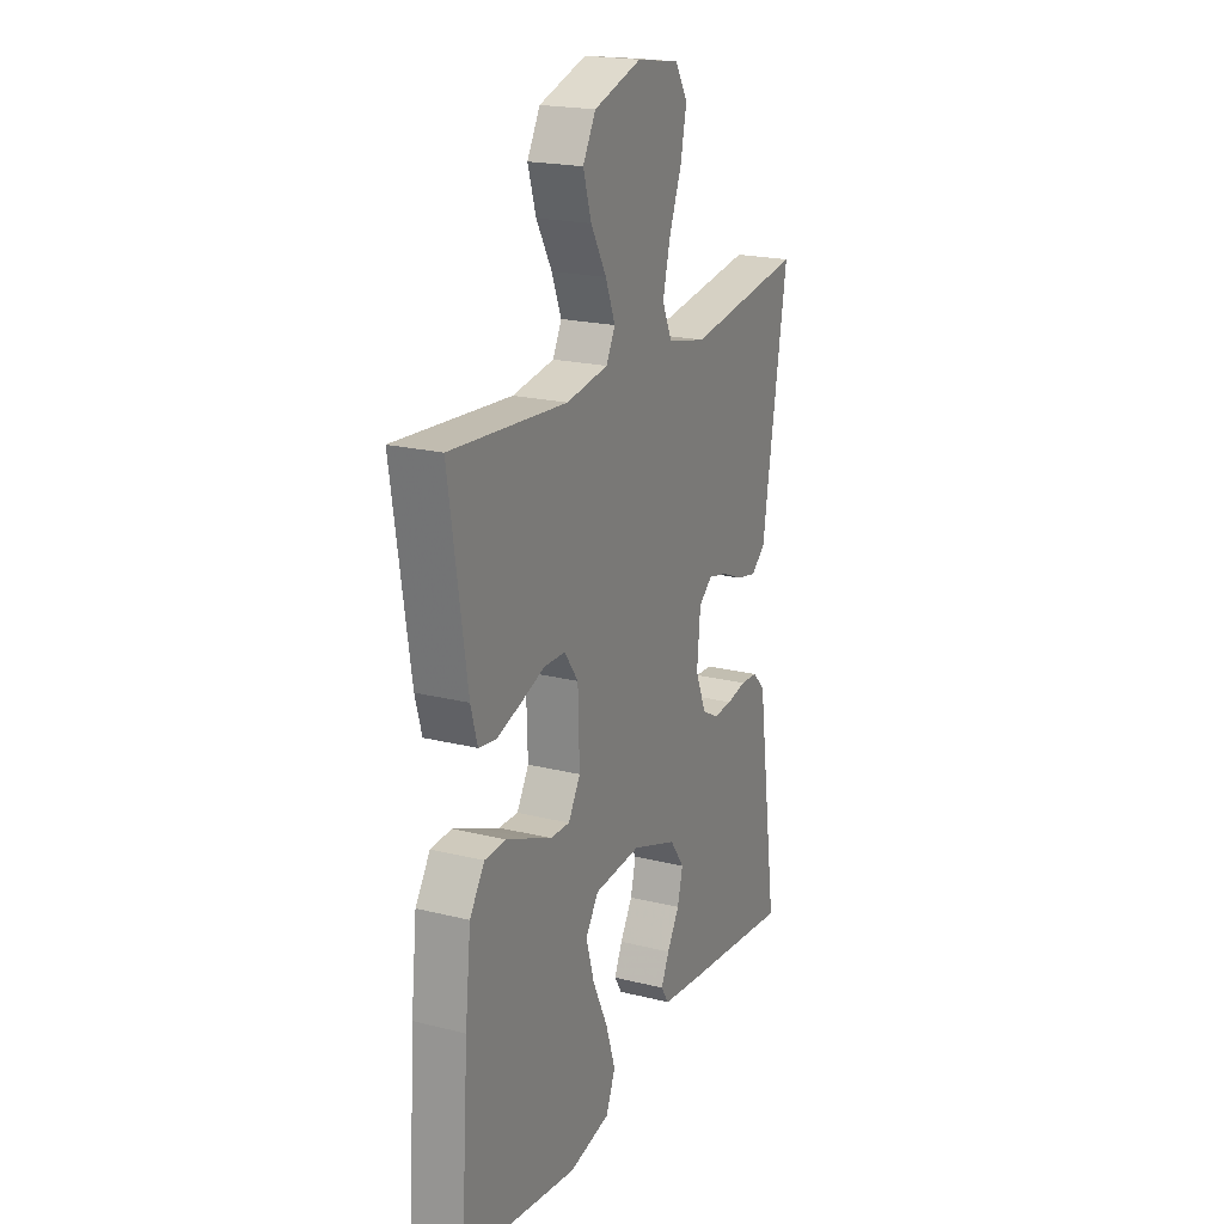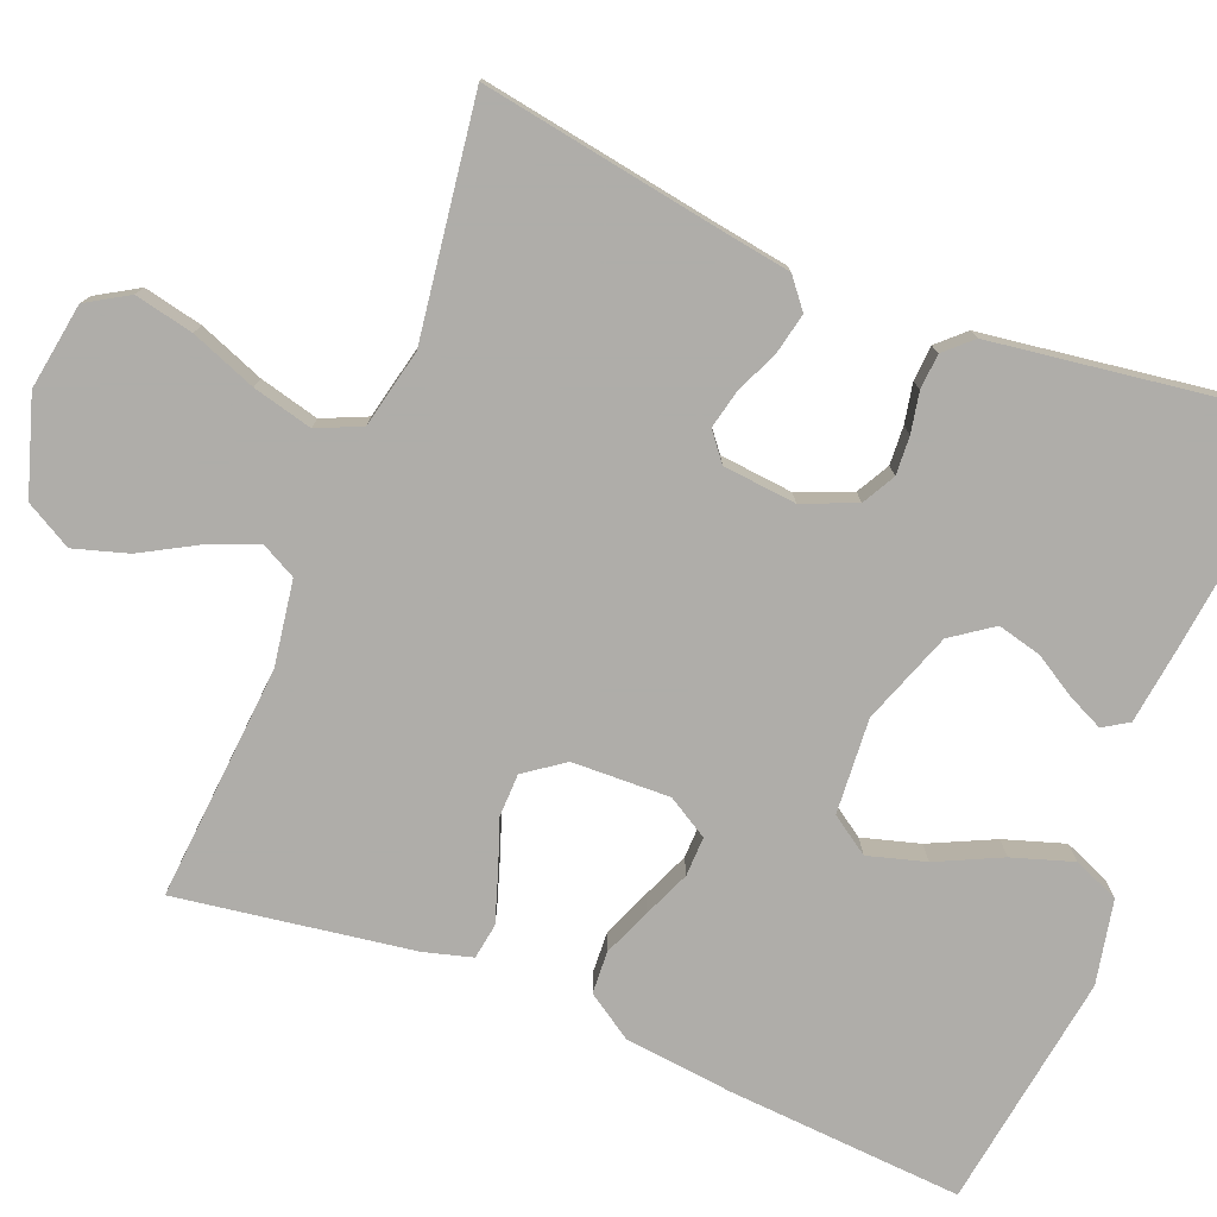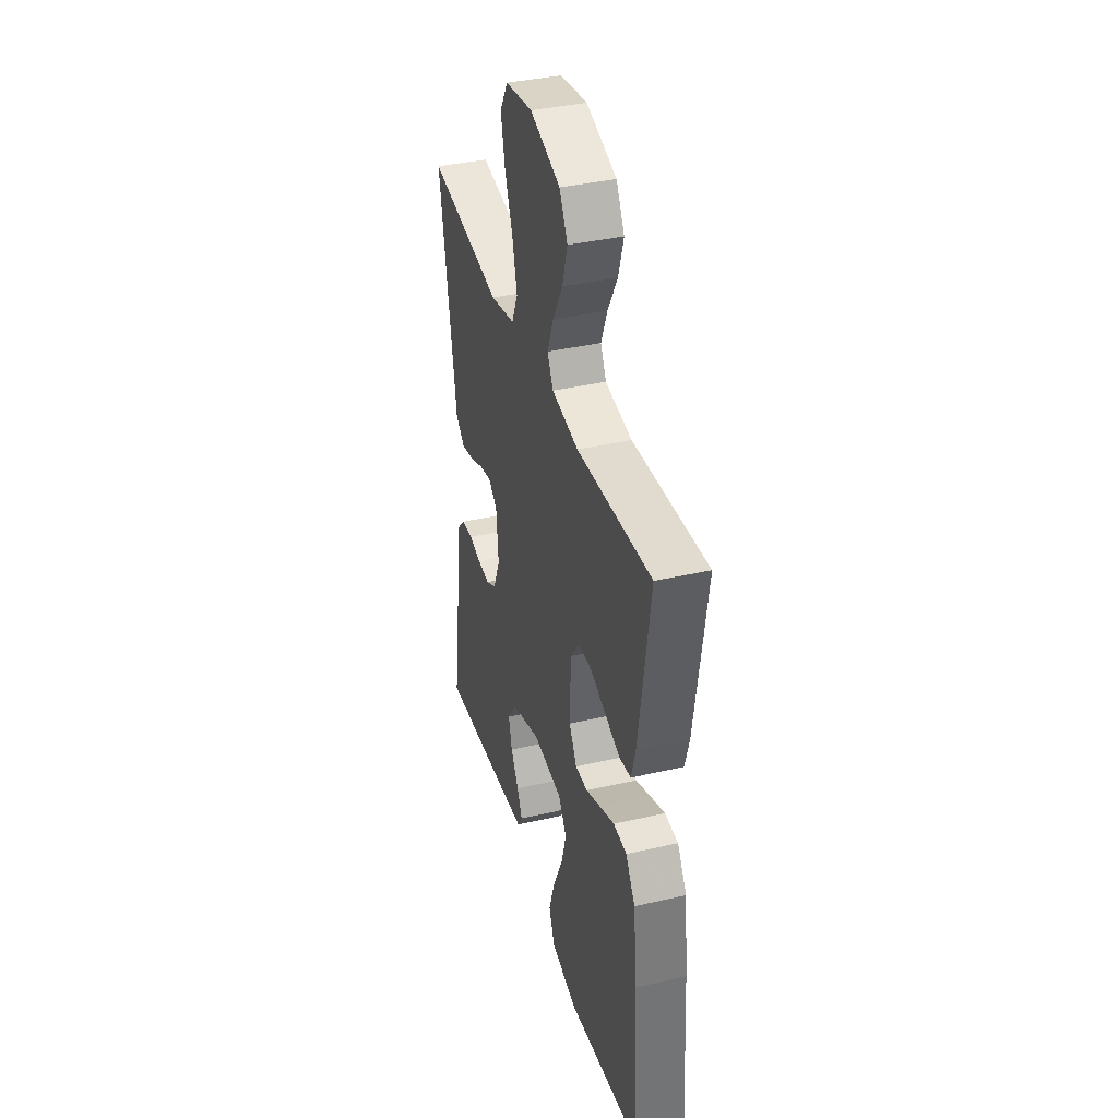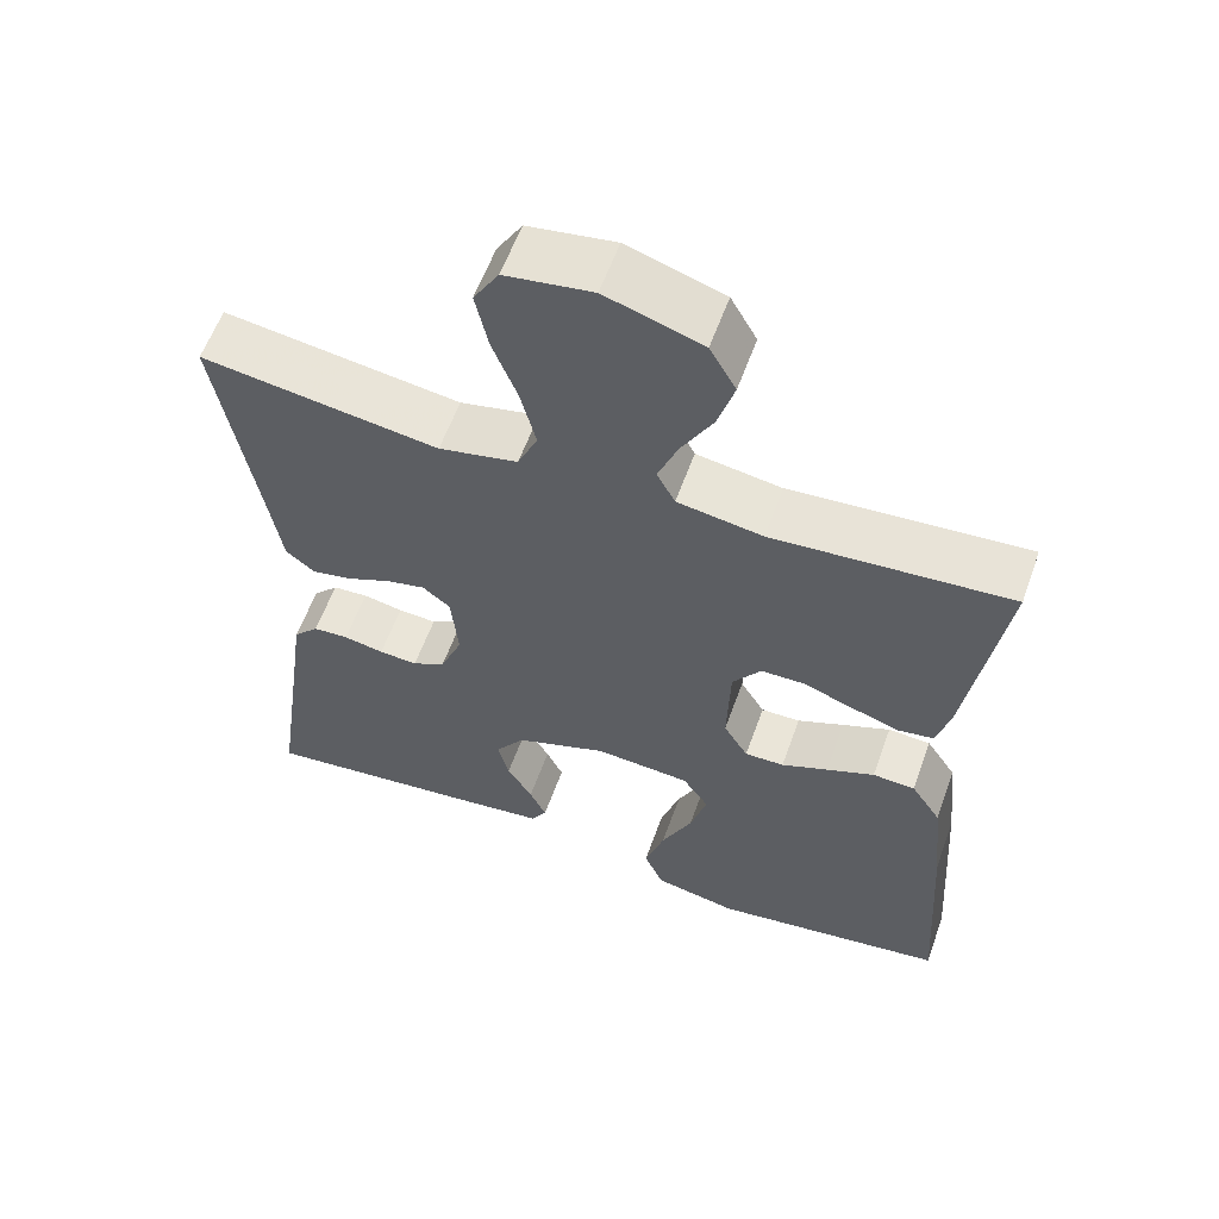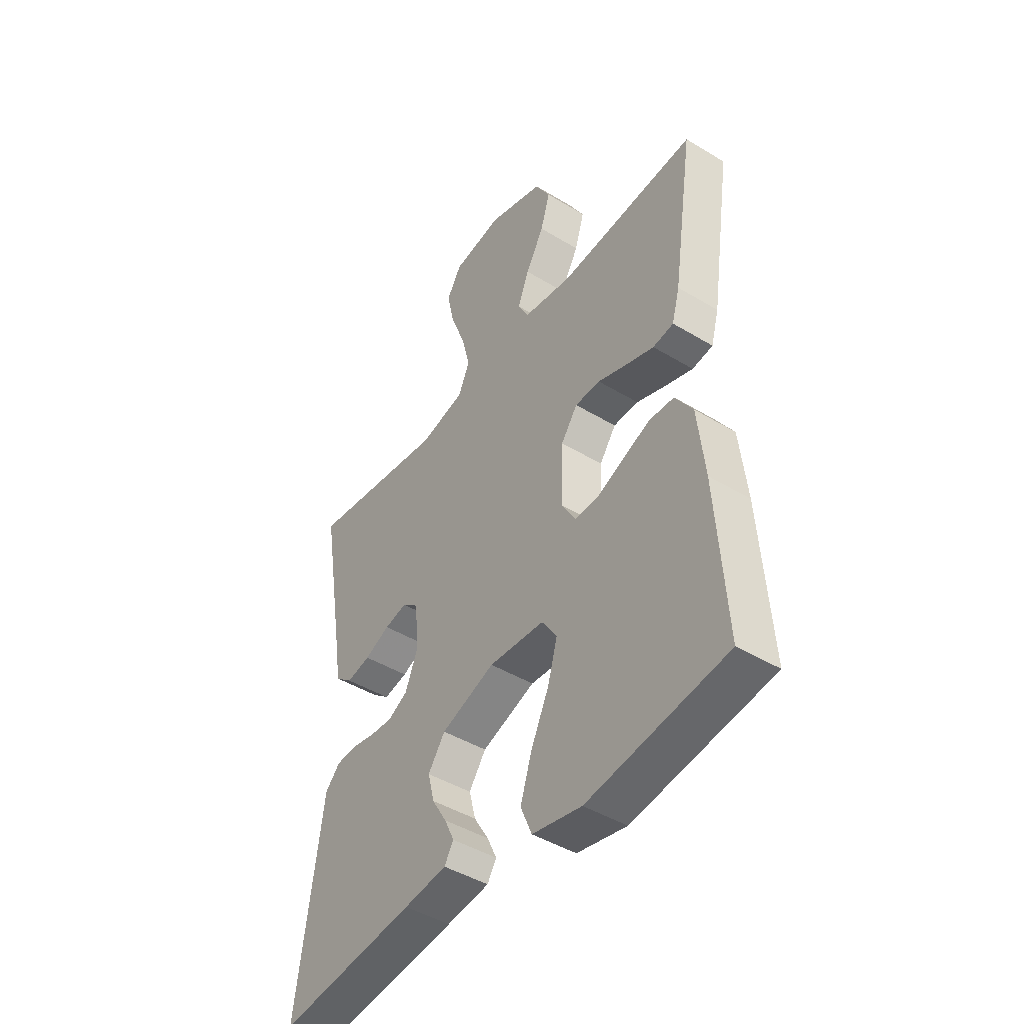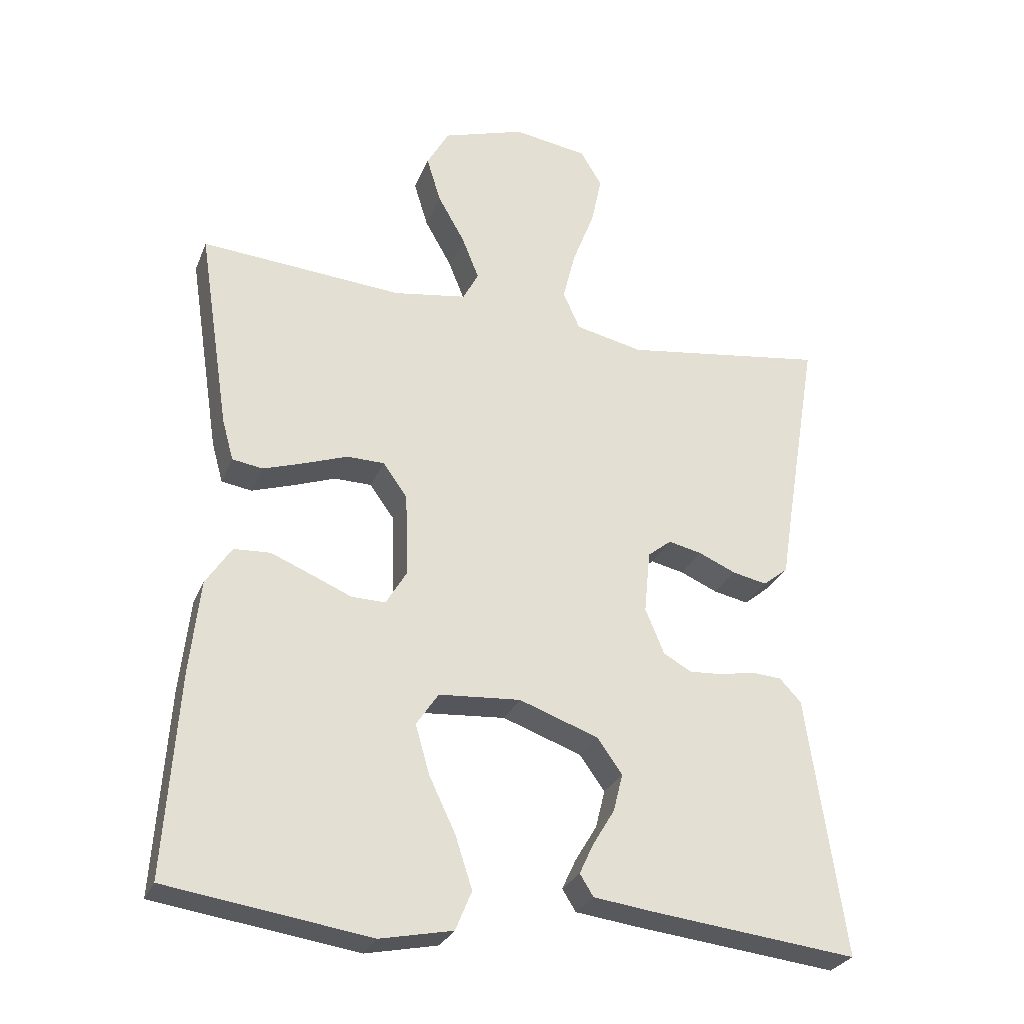
<metadata>
{"format":"obj","ext":"obj","renderer":"f3d","projection":"perspective","resolution":1024,"background":"white","views":[{"elev":20.4,"azim":-65.5,"up":"+Z"},{"elev":-77.2,"azim":68.1,"up":"+Y"},{"elev":38.1,"azim":-106.3,"up":"+Z"},{"elev":59.1,"azim":-160.3,"up":"+Z"},{"elev":-44.9,"azim":-125.1,"up":"+Z"},{"elev":-28.2,"azim":-19.1,"up":"+Z"}]}
</metadata>
<code>
v 0.5 0.07 0.5
v 0.45 0.07 0.2
v 0.435 0.07 0.105
v 0.398 0.07 0.075
v 0.346 0.07 0.086
v 0.291 0.07 0.11
v 0.242 0.07 0.121
v 0.207 0.07 0.093
v 0.198 0.07 0
v 0.226 0.07 -0.068
v 0.268 0.07 -0.091
v 0.317 0.07 -0.088
v 0.368 0.07 -0.078
v 0.413 0.07 -0.081
v 0.445 0.07 -0.115
v 0.457 0.07 -0.2
v 0.5 0.07 -0.5
v 0.2 0.07 -0.466
v 0.107 0.07 -0.454
v 0.087 0.07 -0.422
v 0.108 0.07 -0.377
v 0.14 0.07 -0.324
v 0.154 0.07 -0.268
v 0.117 0.07 -0.216
v 0 0.07 -0.174
v -0.121 0.07 -0.183
v -0.154 0.07 -0.232
v -0.133 0.07 -0.305
v -0.094 0.07 -0.387
v -0.069 0.07 -0.464
v -0.093 0.07 -0.522
v -0.2 0.07 -0.544
v -0.5 0.07 -0.5
v -0.48 0.07 -0.2
v -0.465 0.07 -0.062
v -0.427 0.07 -0.004
v -0.373 0.07 -0.001
v -0.312 0.07 -0.026
v -0.253 0.07 -0.051
v -0.203 0.07 -0.052
v -0.172 0.07 0
v -0.176 0.07 0.124
v -0.212 0.07 0.174
v -0.267 0.07 0.175
v -0.331 0.07 0.152
v -0.392 0.07 0.132
v -0.437 0.07 0.139
v -0.454 0.07 0.2
v -0.5 0.07 0.5
v -0.2 0.07 0.477
v -0.092 0.07 0.494
v -0.069 0.07 0.538
v -0.094 0.07 0.601
v -0.134 0.07 0.672
v -0.155 0.07 0.741
v -0.122 0.07 0.8
v 0 0.07 0.839
v 0.11 0.07 0.822
v 0.142 0.07 0.769
v 0.126 0.07 0.694
v 0.094 0.07 0.611
v 0.075 0.07 0.535
v 0.1 0.07 0.479
v 0.2 0.07 0.457
v 0.5 0 0.5
v 0.45 0 0.2
v 0.435 0 0.105
v 0.398 0 0.075
v 0.346 0 0.086
v 0.291 0 0.11
v 0.242 0 0.121
v 0.207 0 0.093
v 0.198 0 0
v 0.226 0 -0.068
v 0.268 0 -0.091
v 0.317 0 -0.088
v 0.368 0 -0.078
v 0.413 0 -0.081
v 0.445 0 -0.115
v 0.457 0 -0.2
v 0.5 0 -0.5
v 0.2 0 -0.466
v 0.107 0 -0.454
v 0.087 0 -0.422
v 0.108 0 -0.377
v 0.14 0 -0.324
v 0.154 0 -0.268
v 0.117 0 -0.216
v 0 0 -0.174
v -0.121 0 -0.183
v -0.154 0 -0.232
v -0.133 0 -0.305
v -0.094 0 -0.387
v -0.069 0 -0.464
v -0.093 0 -0.522
v -0.2 0 -0.544
v -0.5 0 -0.5
v -0.48 0 -0.2
v -0.465 0 -0.062
v -0.427 0 -0.004
v -0.373 0 -0.001
v -0.312 0 -0.026
v -0.253 0 -0.051
v -0.203 0 -0.052
v -0.172 0 0
v -0.176 0 0.124
v -0.212 0 0.174
v -0.267 0 0.175
v -0.331 0 0.152
v -0.392 0 0.132
v -0.437 0 0.139
v -0.454 0 0.2
v -0.5 0 0.5
v -0.2 0 0.477
v -0.092 0 0.494
v -0.069 0 0.538
v -0.094 0 0.601
v -0.134 0 0.672
v -0.155 0 0.741
v -0.122 0 0.8
v 0 0 0.839
v 0.11 0 0.822
v 0.142 0 0.769
v 0.126 0 0.694
v 0.094 0 0.611
v 0.075 0 0.535
v 0.1 0 0.479
v 0.2 0 0.457
f 59 60 61
f 58 59 61
f 57 58 61
f 56 57 61
f 55 56 61
f 54 55 61
f 53 54 61
f 52 53 61 62
f 51 52 62 63
f 48 49 50
f 47 48 50
f 46 47 50
f 45 46 50
f 44 45 50
f 51 63 64
f 50 51 64
f 44 50 64
f 43 44 64
f 37 38 39
f 36 37 39
f 35 36 39
f 34 35 39
f 33 34 39
f 32 33 39
f 31 32 39
f 30 31 39
f 28 29 30
f 28 30 39
f 20 21 22
f 19 20 22
f 18 19 22
f 17 18 22
f 16 17 22
f 16 22 23
f 15 16 23
f 14 15 23
f 13 14 23
f 12 13 23
f 11 12 23 24
f 4 5 6
f 3 4 6
f 2 3 6
f 2 6 7
f 1 2 7
f 64 1 7
f 43 64 7
f 42 43 7
f 10 11 24 25
f 9 10 25 26
f 8 9 26
f 41 42 7 8
f 40 41 8 26
f 39 40 26 27
f 27 28 39
f 125 124 123
f 125 123 122
f 125 122 121
f 125 121 120
f 125 120 119
f 125 119 118
f 125 118 117
f 126 125 117 116
f 127 126 116 115
f 114 113 112
f 114 112 111
f 114 111 110
f 114 110 109
f 114 109 108
f 128 127 115
f 128 115 114
f 128 114 108
f 128 108 107
f 103 102 101
f 103 101 100
f 103 100 99
f 103 99 98
f 103 98 97
f 103 97 96
f 103 96 95
f 103 95 94
f 94 93 92
f 103 94 92
f 86 85 84
f 86 84 83
f 86 83 82
f 86 82 81
f 86 81 80
f 87 86 80
f 87 80 79
f 87 79 78
f 87 78 77
f 87 77 76
f 88 87 76 75
f 70 69 68
f 70 68 67
f 70 67 66
f 71 70 66
f 71 66 65
f 71 65 128
f 71 128 107
f 71 107 106
f 89 88 75 74
f 90 89 74 73
f 90 73 72
f 72 71 106 105
f 90 72 105 104
f 91 90 104 103
f 103 92 91
f 1 65 66 2
f 2 66 67 3
f 3 67 68 4
f 4 68 69 5
f 5 69 70 6
f 6 70 71 7
f 7 71 72 8
f 8 72 73 9
f 9 73 74 10
f 10 74 75 11
f 11 75 76 12
f 12 76 77 13
f 13 77 78 14
f 14 78 79 15
f 15 79 80 16
f 16 80 81 17
f 17 81 82 18
f 18 82 83 19
f 19 83 84 20
f 20 84 85 21
f 21 85 86 22
f 22 86 87 23
f 23 87 88 24
f 24 88 89 25
f 25 89 90 26
f 26 90 91 27
f 27 91 92 28
f 28 92 93 29
f 29 93 94 30
f 30 94 95 31
f 31 95 96 32
f 32 96 97 33
f 33 97 98 34
f 34 98 99 35
f 35 99 100 36
f 36 100 101 37
f 37 101 102 38
f 38 102 103 39
f 39 103 104 40
f 40 104 105 41
f 41 105 106 42
f 42 106 107 43
f 43 107 108 44
f 44 108 109 45
f 45 109 110 46
f 46 110 111 47
f 47 111 112 48
f 48 112 113 49
f 49 113 114 50
f 50 114 115 51
f 51 115 116 52
f 52 116 117 53
f 53 117 118 54
f 54 118 119 55
f 55 119 120 56
f 56 120 121 57
f 57 121 122 58
f 58 122 123 59
f 59 123 124 60
f 60 124 125 61
f 61 125 126 62
f 62 126 127 63
f 63 127 128 64
f 64 128 65 1

</code>
